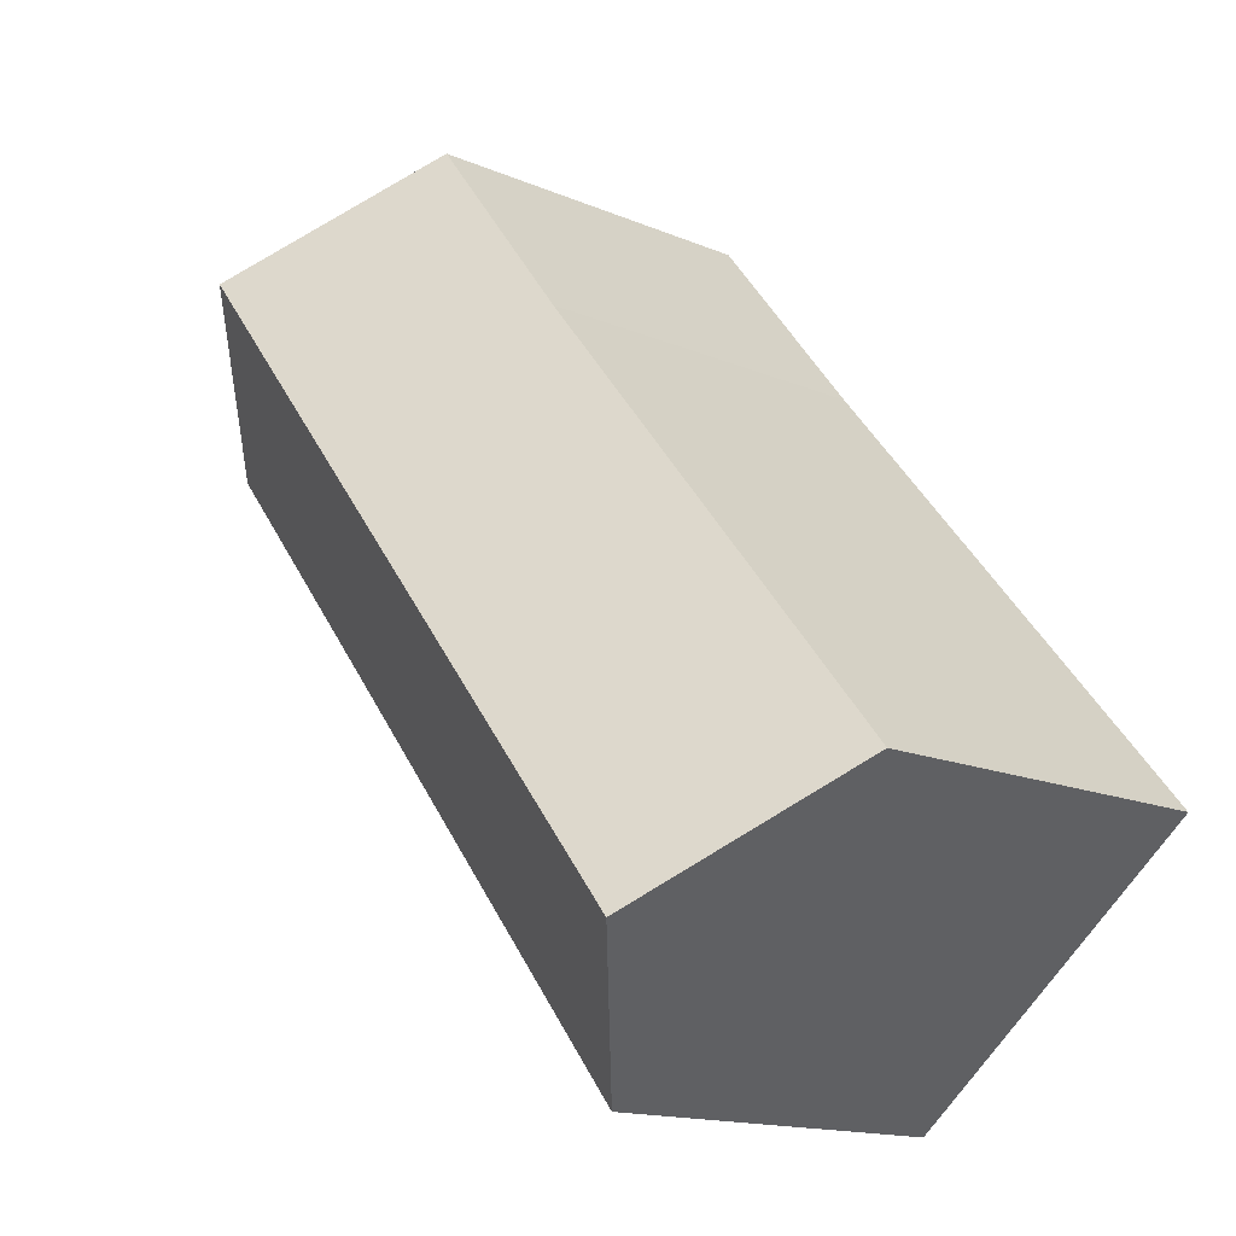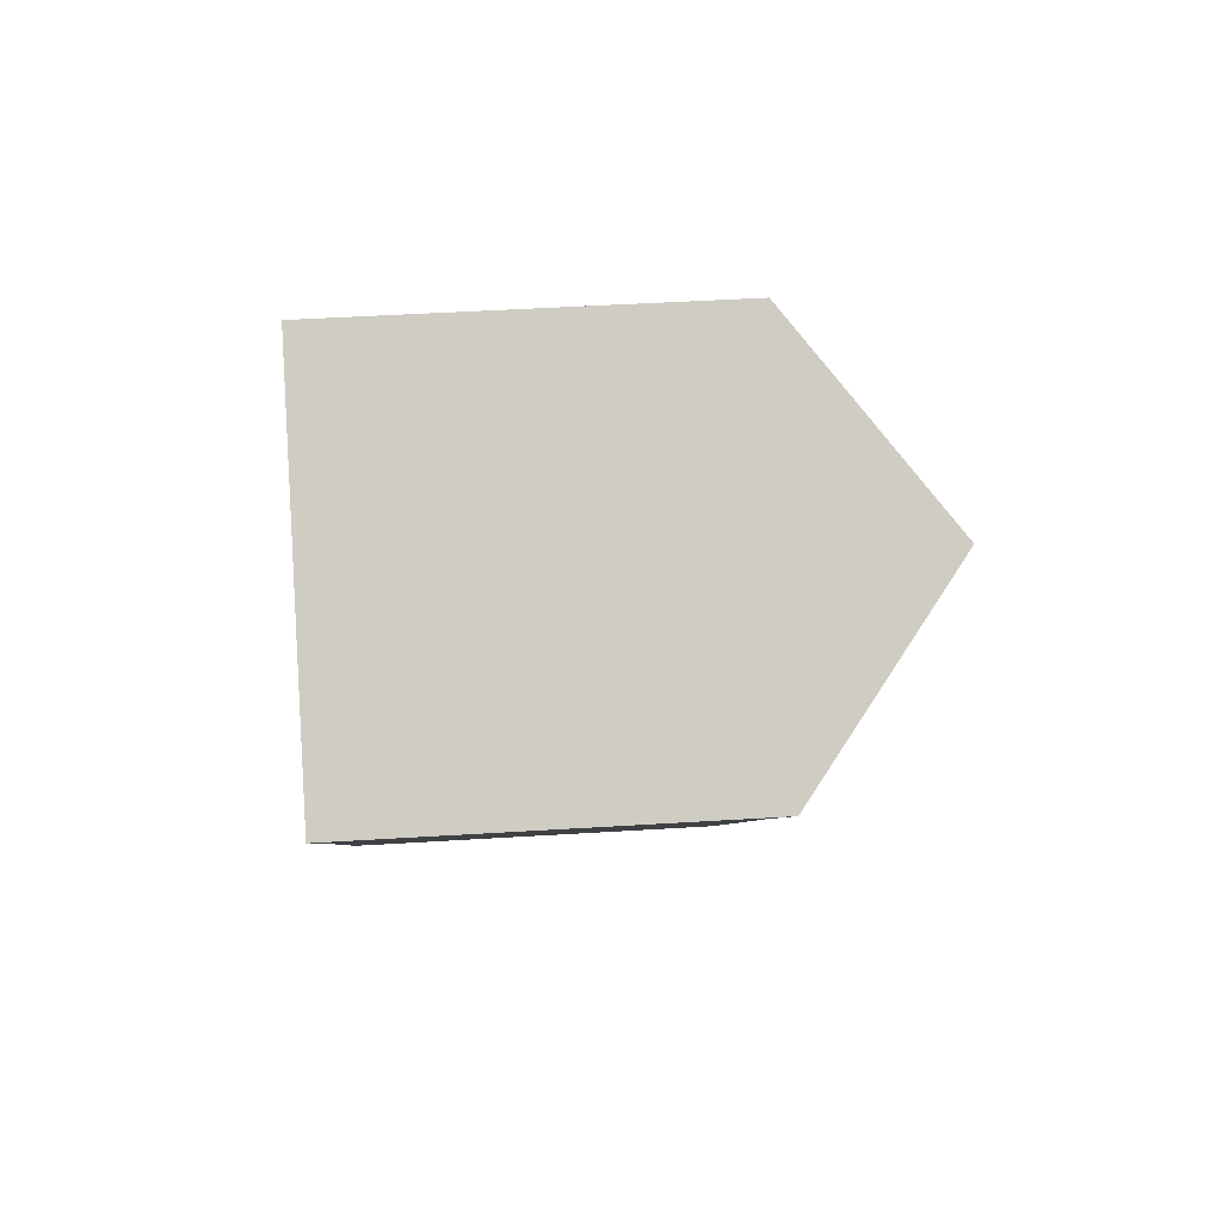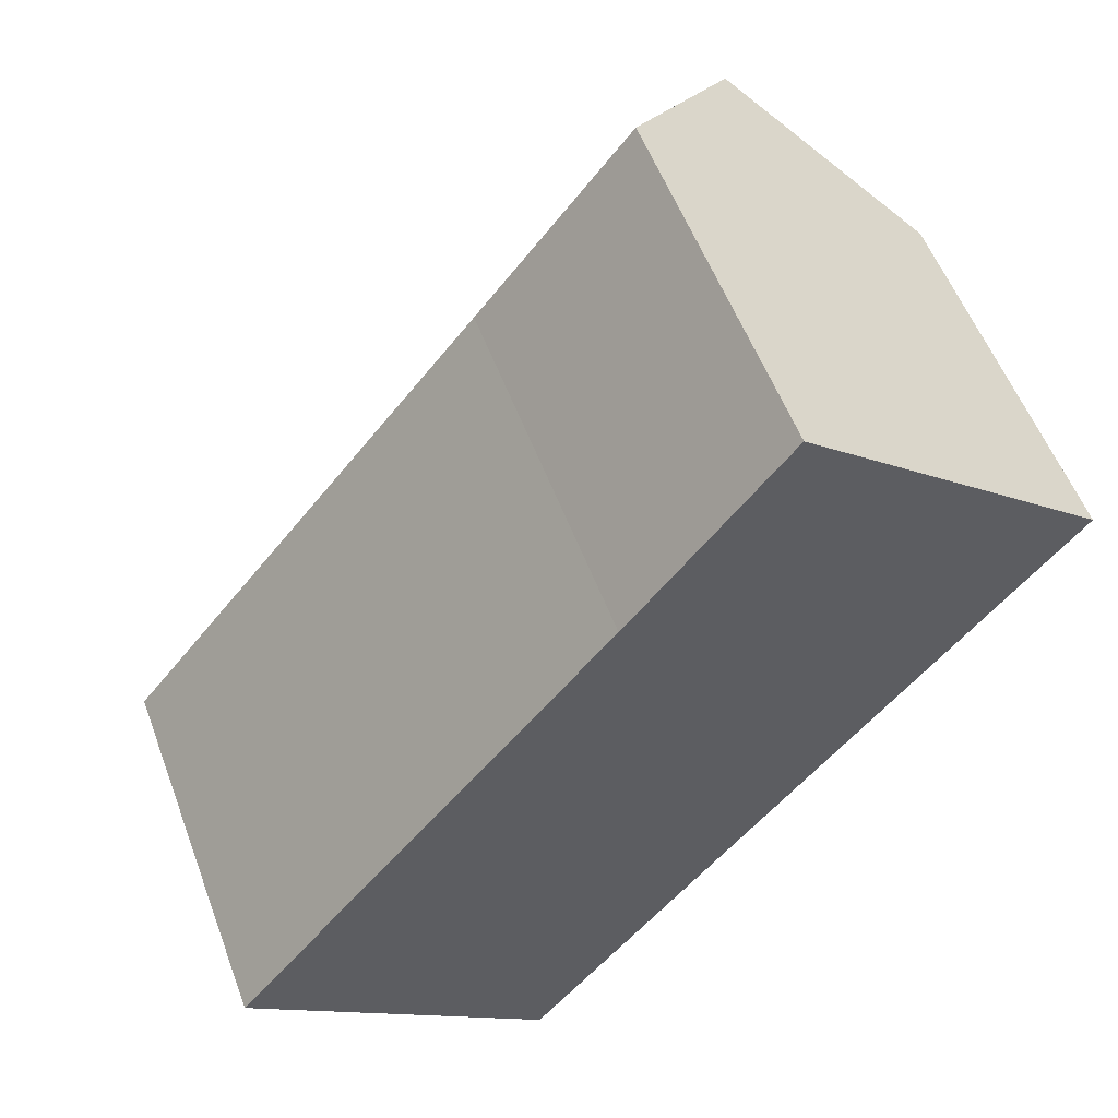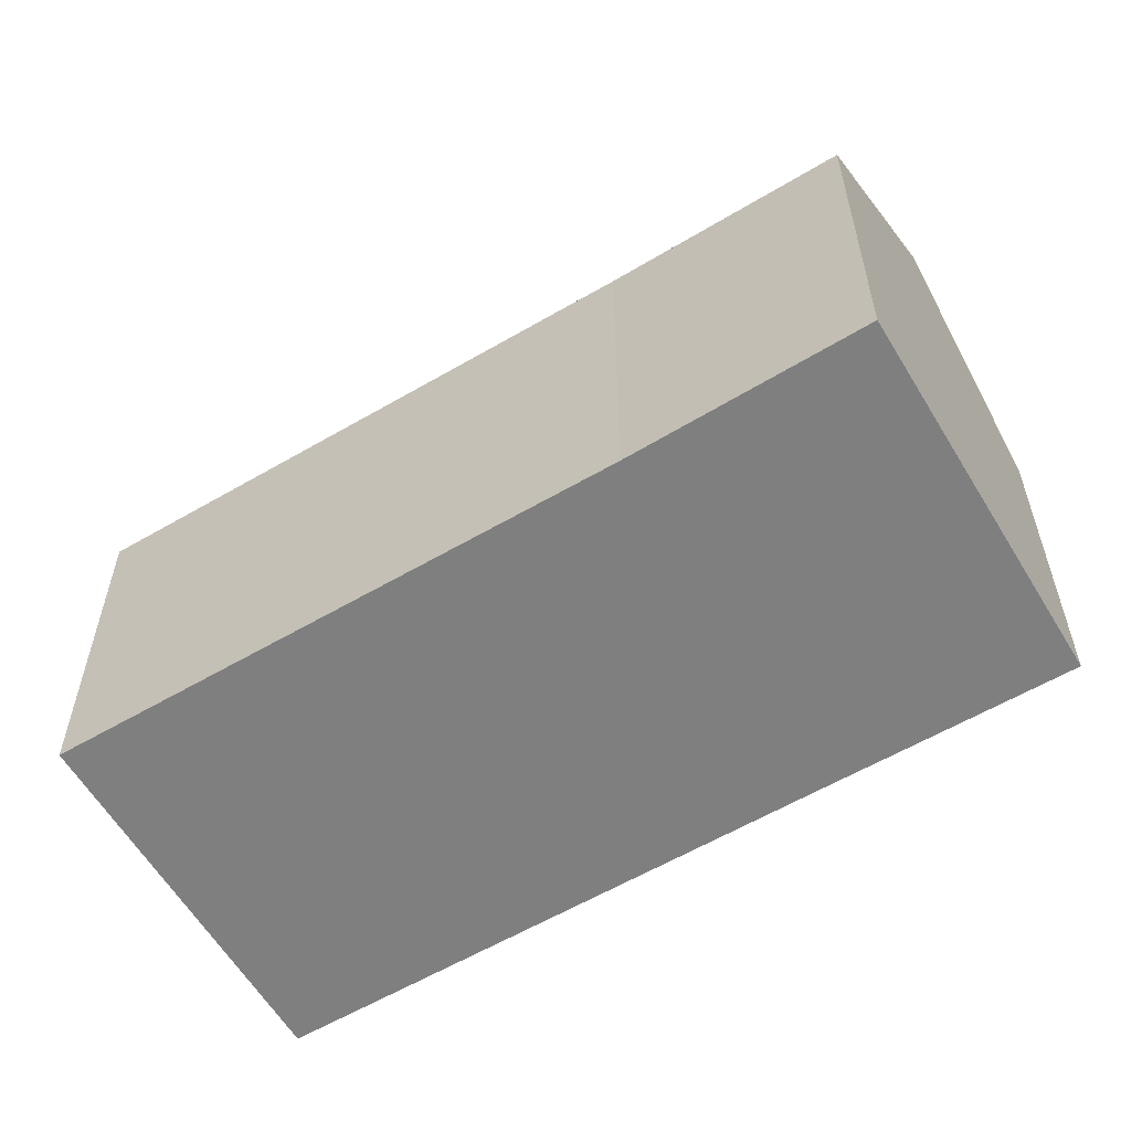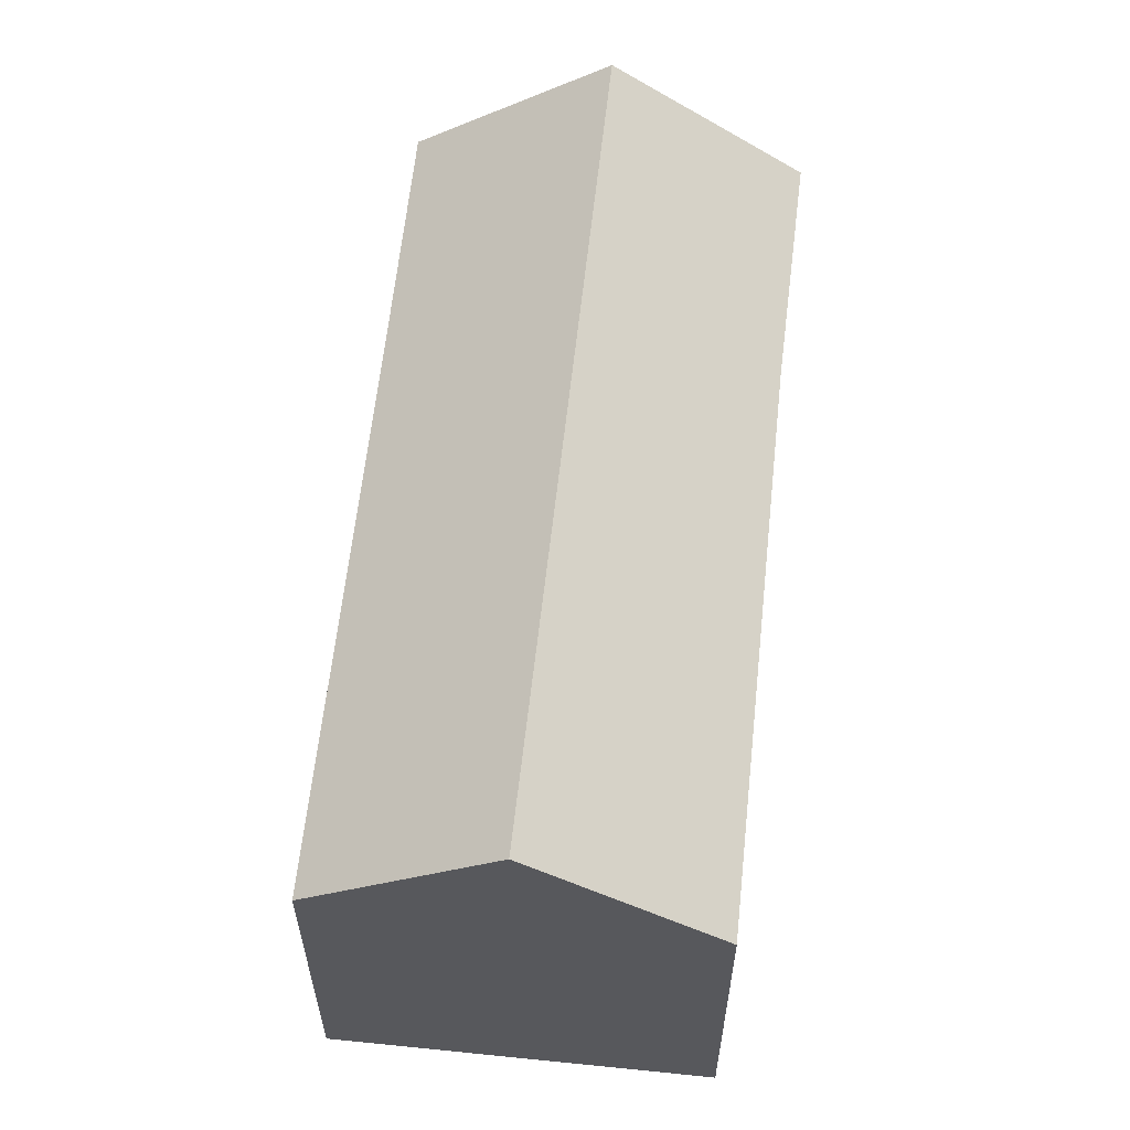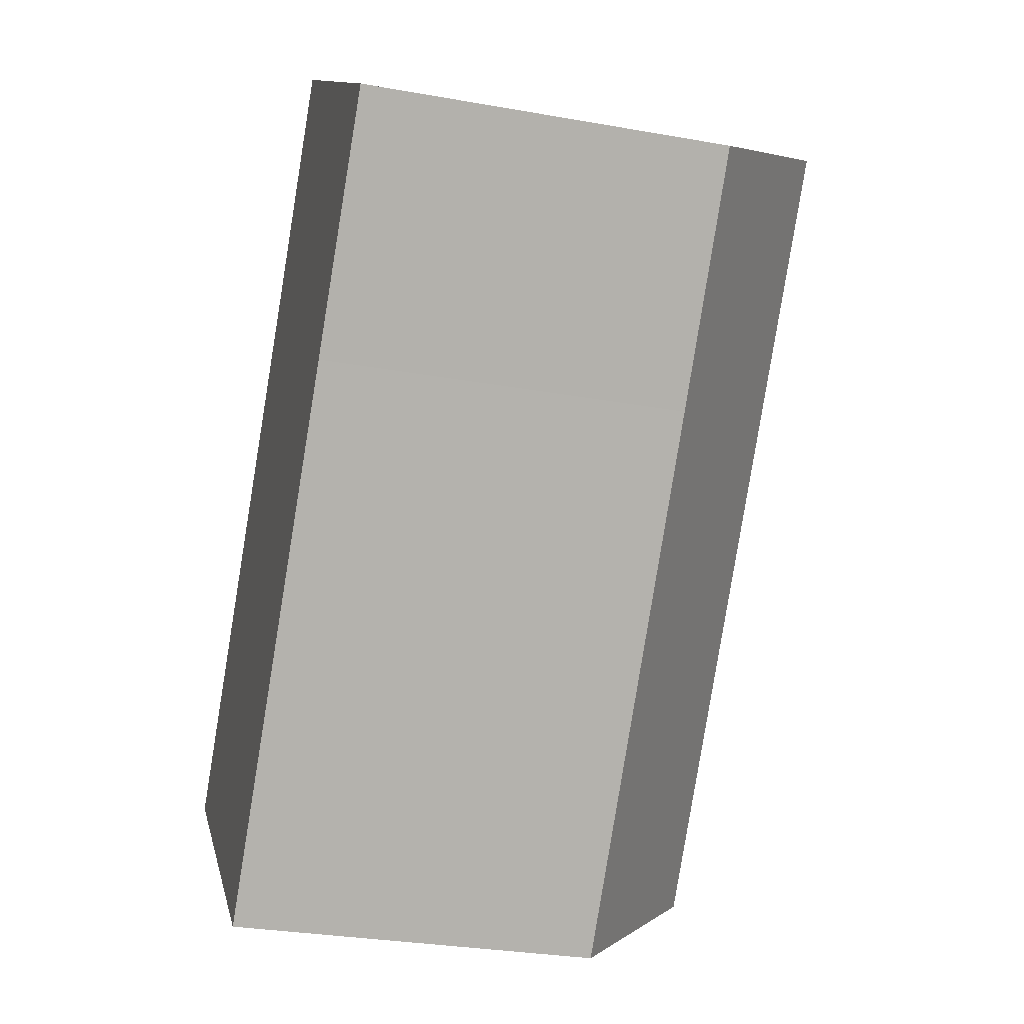
<metadata>
{"format":"obj","ext":"obj","renderer":"f3d","projection":"perspective","resolution":1024,"background":"white","views":[{"elev":-14.8,"azim":-132.7,"up":"+Z"},{"elev":45.7,"azim":85.9,"up":"+Z"},{"elev":54.8,"azim":-20.3,"up":"+Z"},{"elev":-59.7,"azim":-19.6,"up":"+Y"},{"elev":61.1,"azim":-134.5,"up":"+Y"},{"elev":-29.8,"azim":75.3,"up":"+Z"}]}
</metadata>
<code>
v  14.98 10.56 17.4
v  10.28 10.18 12.46
v  14.51 10.12 17.79
v  18.64 14.07 14.37
v  4.132 14.07 -3.415
v  0 10.12 6.196e-16
v  0.358 10.46 -0.296
v  18.2 10.12 5.338
v  22.82 10.07 10.91
v  8.211 10.17 -6.785
v  8.211 4.155e-16 -6.785
v  4.132 2.091e-16 -3.415
v  0.358 1.812e-17 -0.296
v  0 0 0
v  10.28 -7.632e-16 12.46
v  14.51 -1.089e-15 17.79
v  18.64 -8.799e-16 14.37
v  22.82 -6.683e-16 10.91
v  14.98 -1.066e-15 17.4
v  18.2 -3.269e-16 5.338
g defaultobject
f 1 2 3
f 2 1 4
f 2 4 5
f 2 5 6
f 6 5 7
f 8 4 9
f 4 8 5
f 5 8 10
f 11 5 10
f 5 11 7
f 7 11 6
f 6 11 12
f 6 12 13
f 6 13 14
f 6 15 2
f 15 6 14
f 15 3 2
f 3 15 16
f 1 9 4
f 9 1 3
f 9 3 16
f 9 16 17
f 9 17 18
f 17 16 19
f 8 11 10
f 11 8 20
f 20 8 9
f 20 9 18
f 15 19 16
f 19 15 17
f 17 15 18
f 18 15 20
f 20 15 14
f 20 14 11
f 11 14 13
f 11 13 12

</code>
